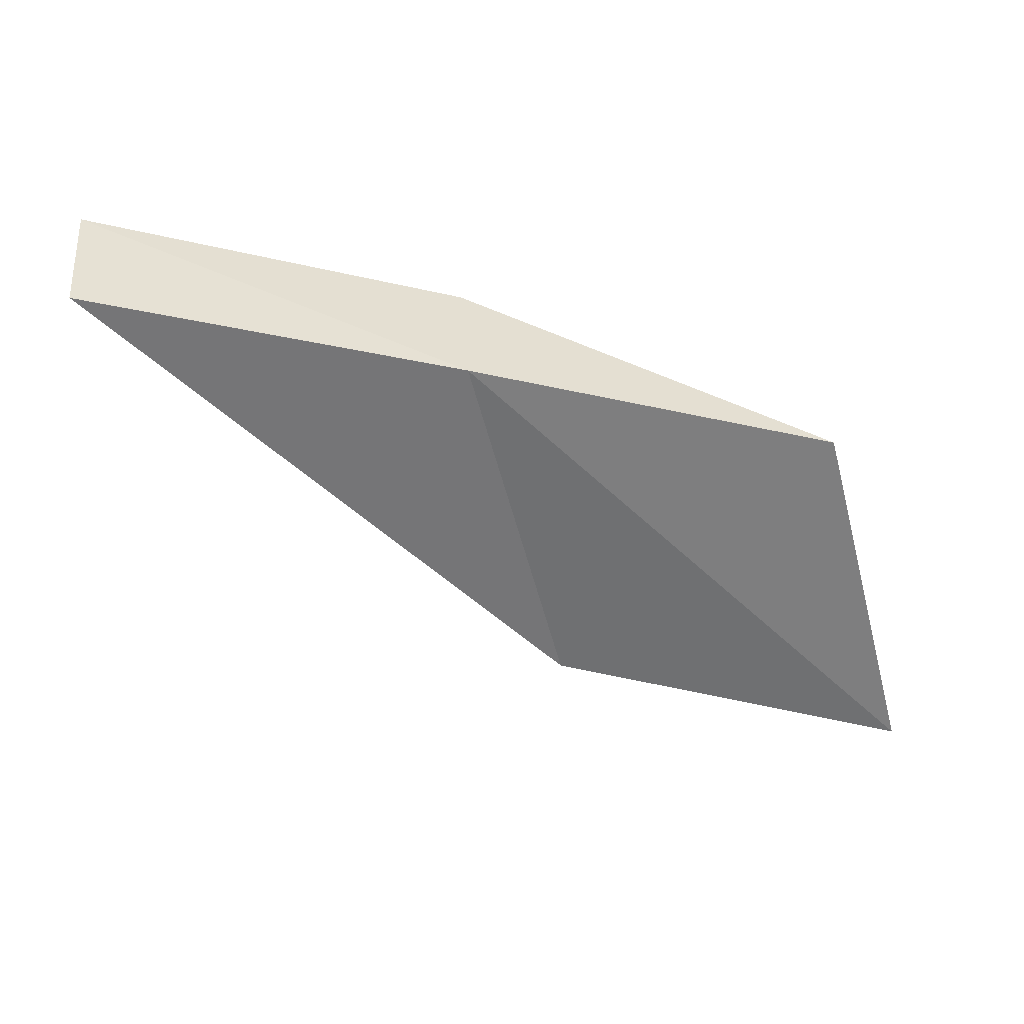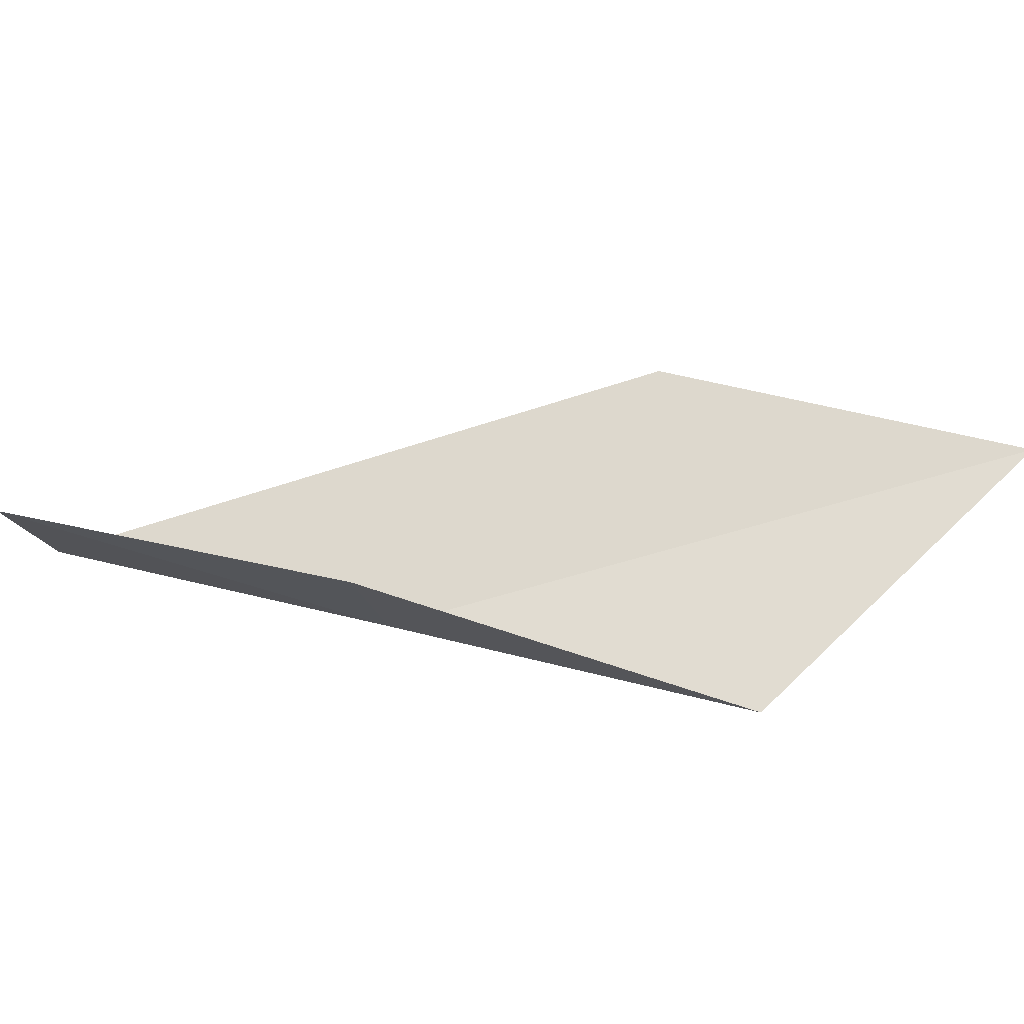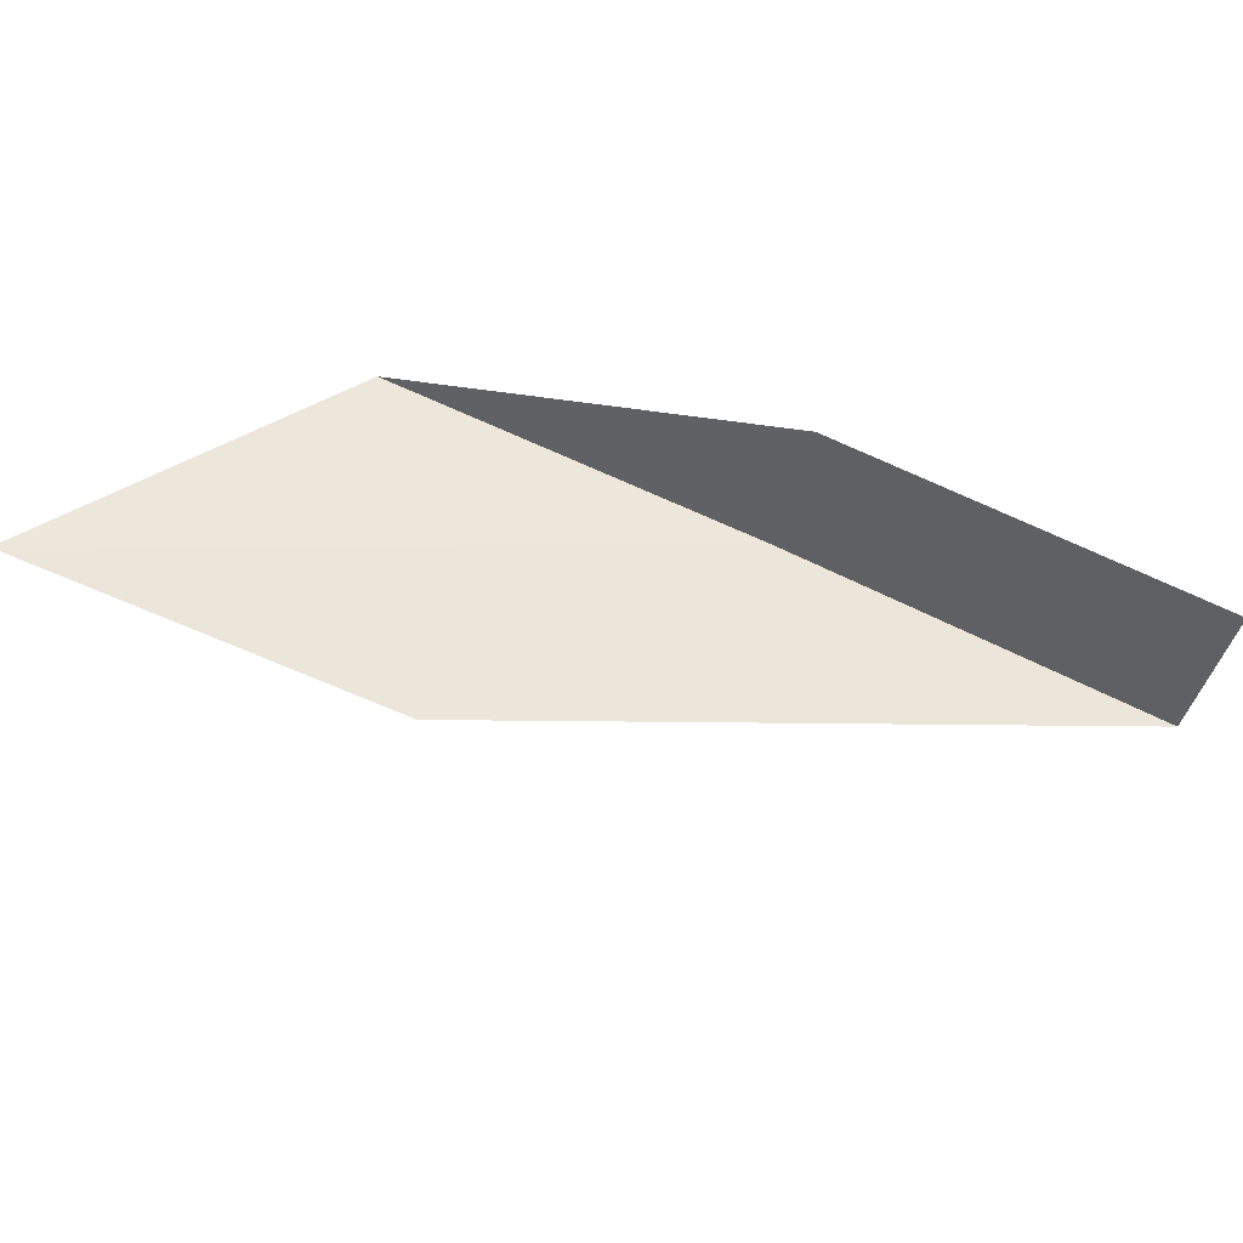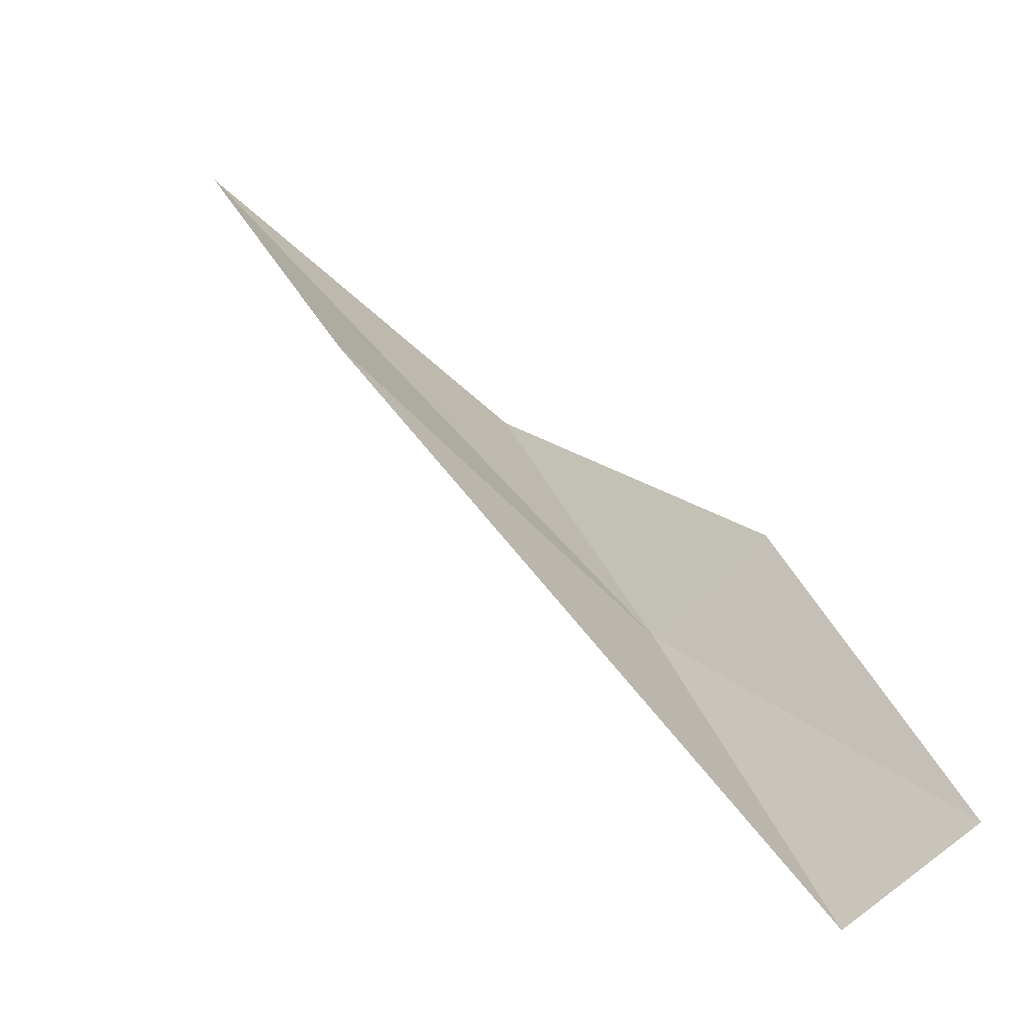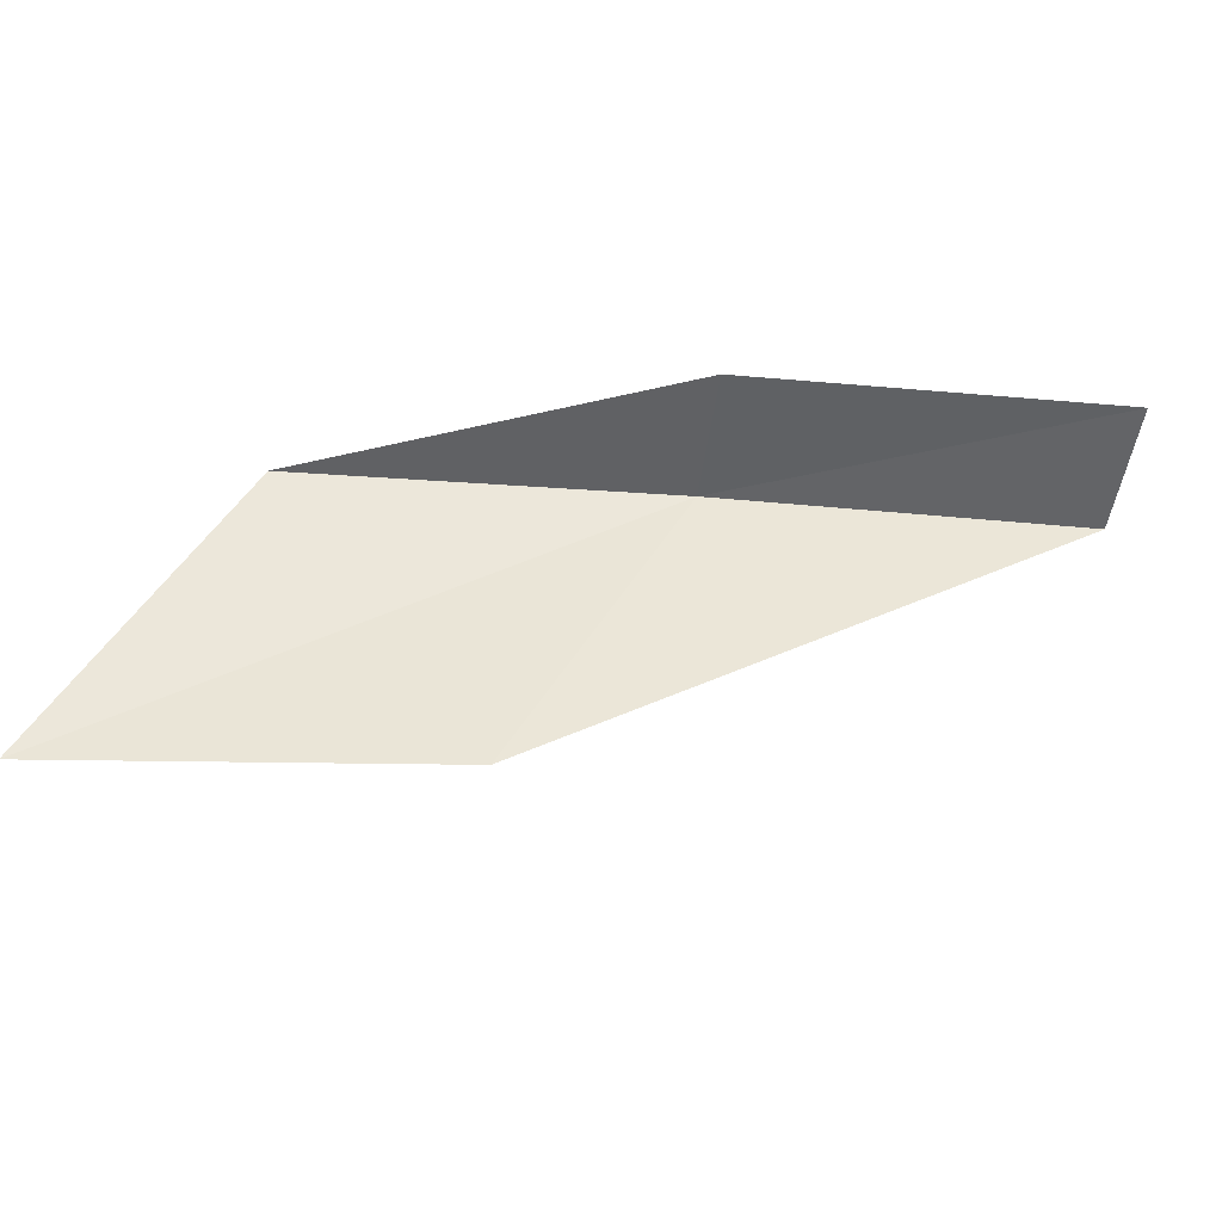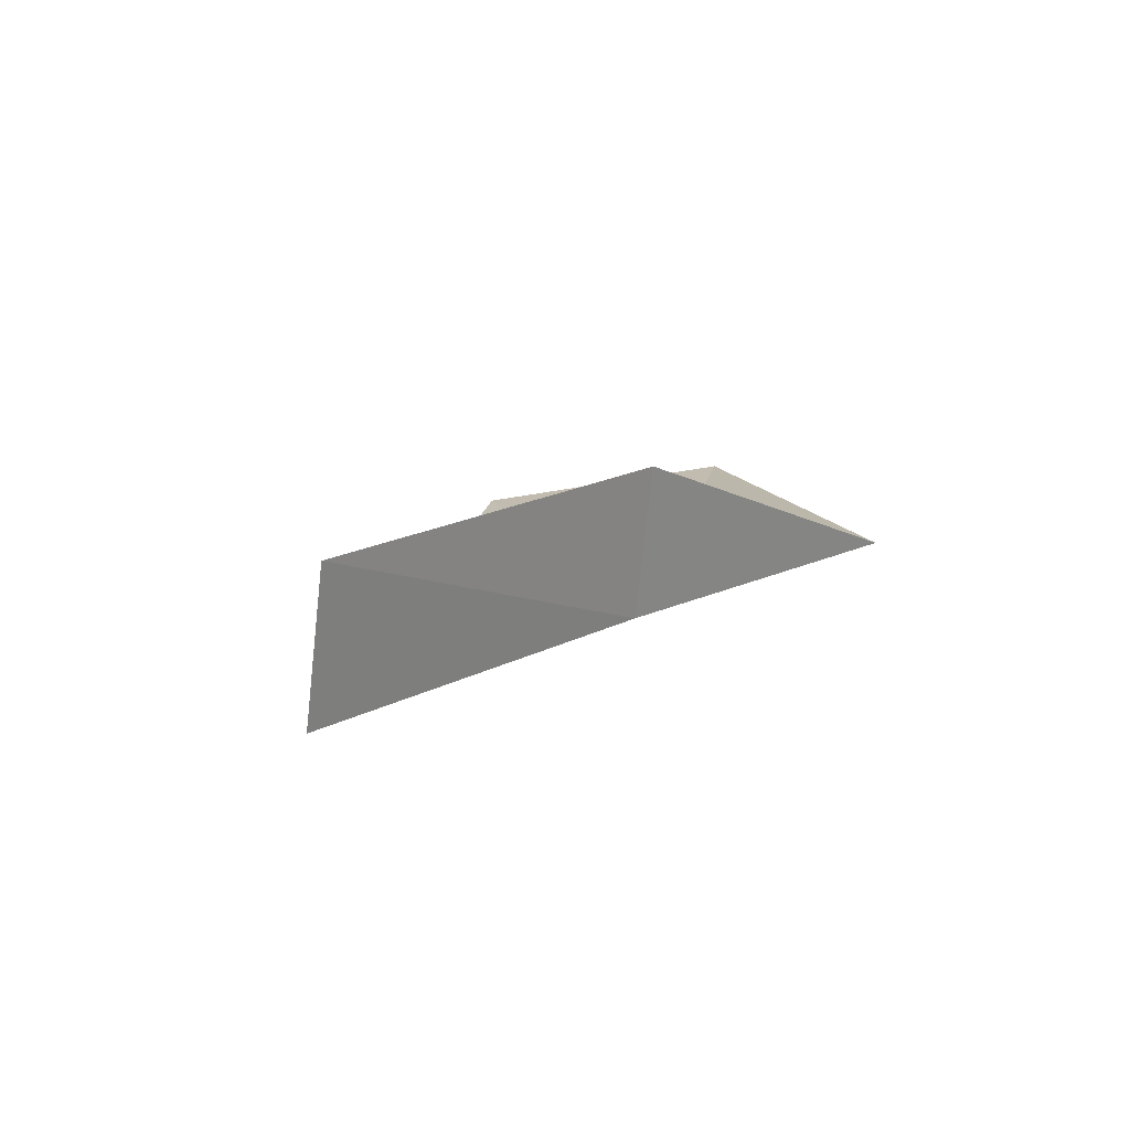
<metadata>
{"format":"obj","ext":"obj","renderer":"f3d","projection":"perspective","resolution":1024,"background":"white","views":[{"elev":-68.4,"azim":-75.2,"up":"+Y"},{"elev":57.2,"azim":-42.5,"up":"+Y"},{"elev":56.9,"azim":141.8,"up":"+Y"},{"elev":-77.4,"azim":150.0,"up":"+Z"},{"elev":56.0,"azim":117.5,"up":"+Y"},{"elev":3.6,"azim":-110.9,"up":"+Y"}]}
</metadata>
<code>
v -6.19 20.84 16
v -6.422 21.62 16
v -5.091 21.13 18
v -2.821 21.55 18
v -3.945 21.37 16
v -7.545 21.25 14
v -7.272 20.48 14
f 1 2 3
f 1 3 4
f 1 4 5
f 1 6 2
f 1 7 6
f 1 5 7

</code>
